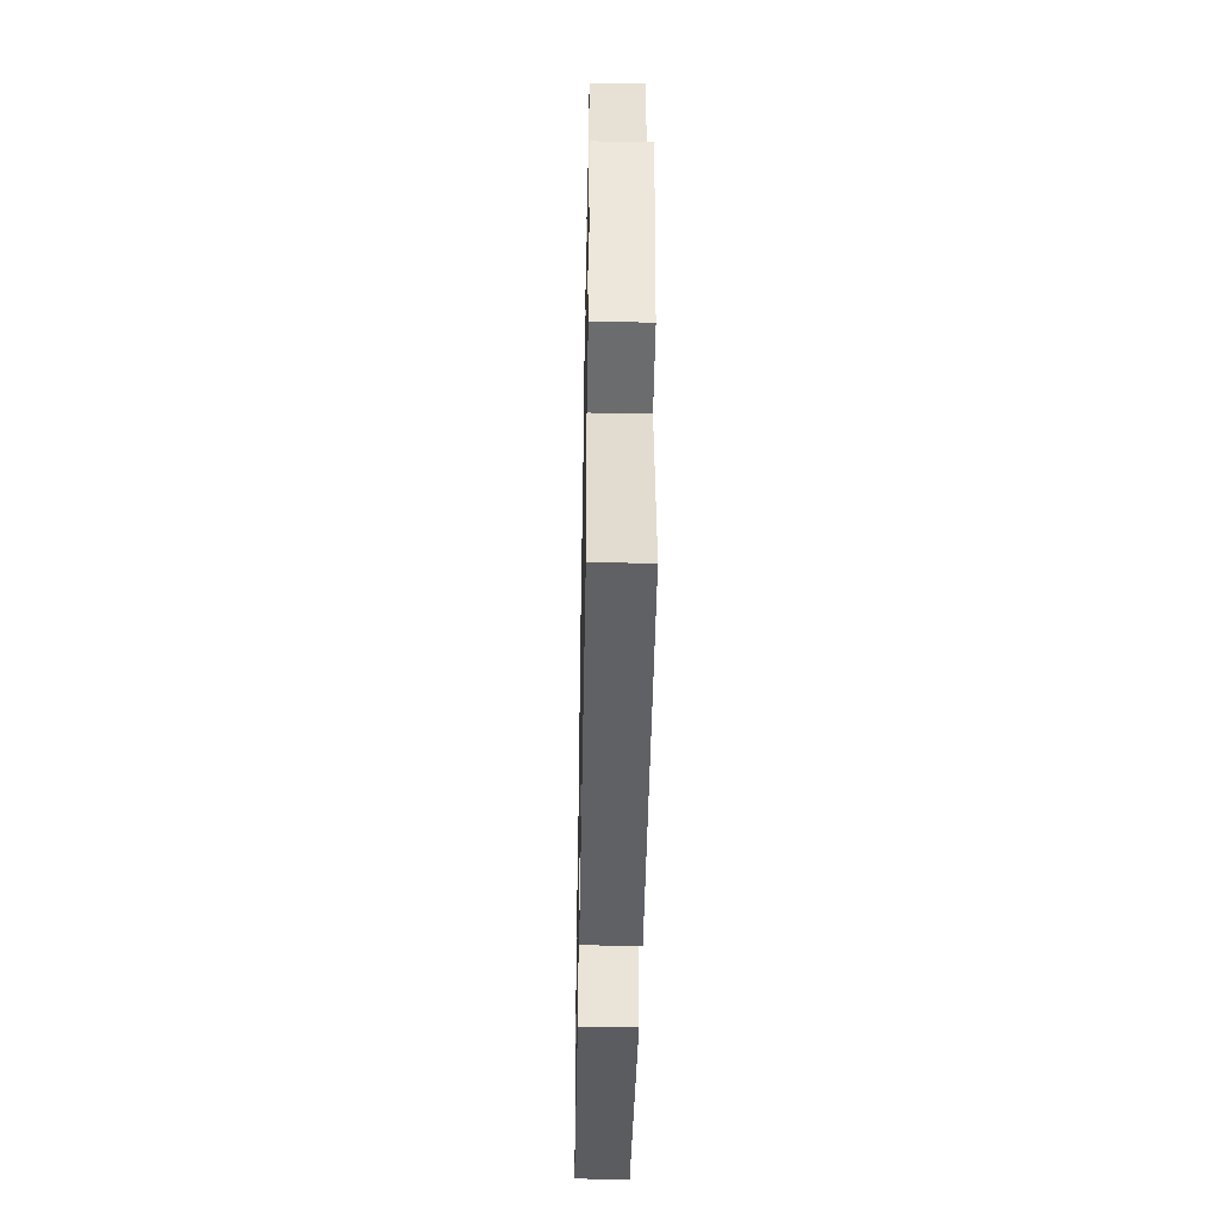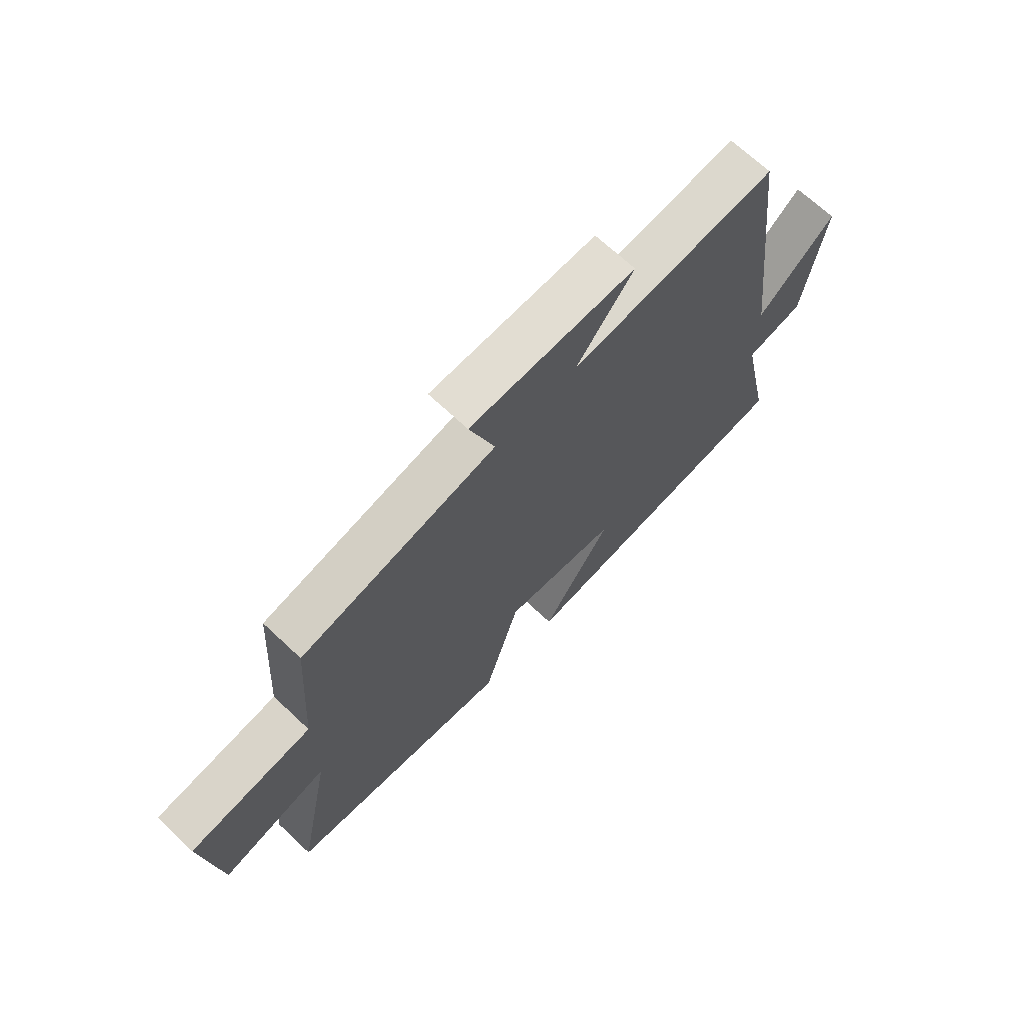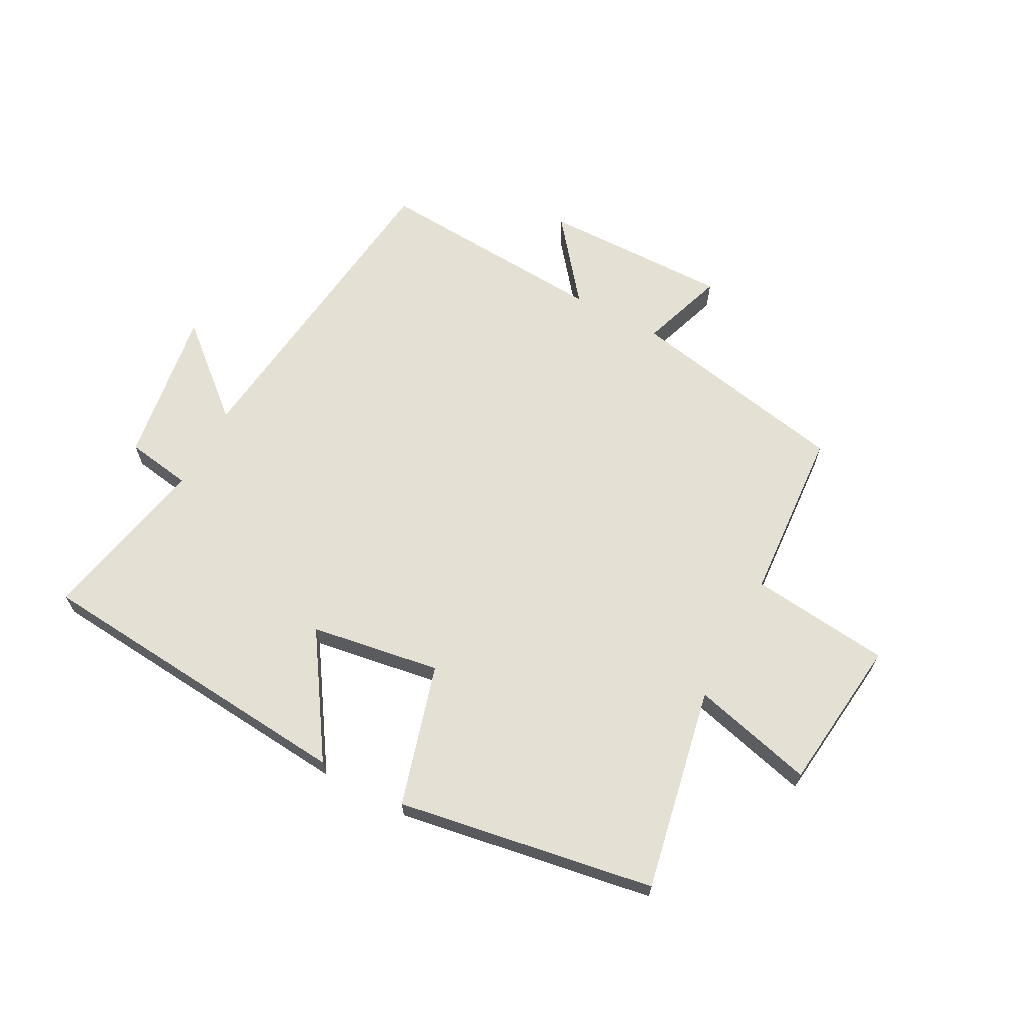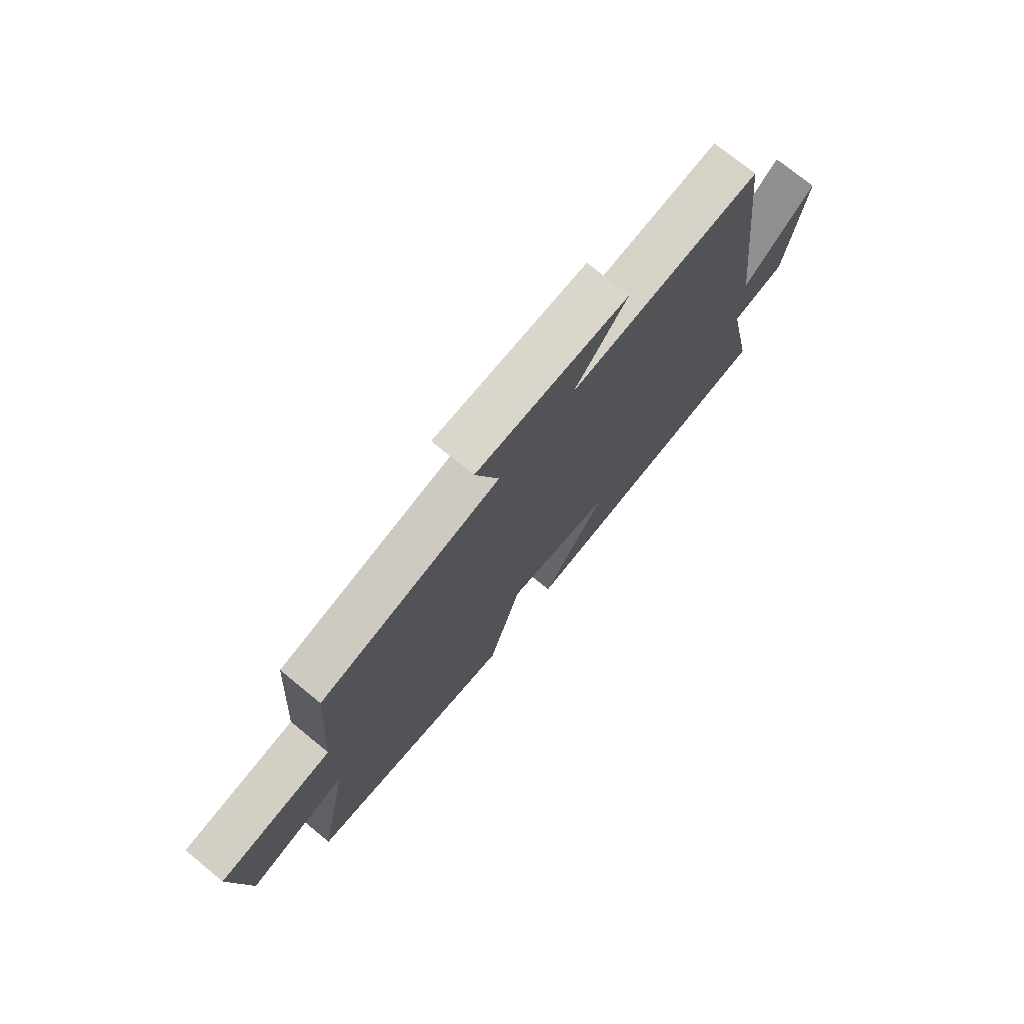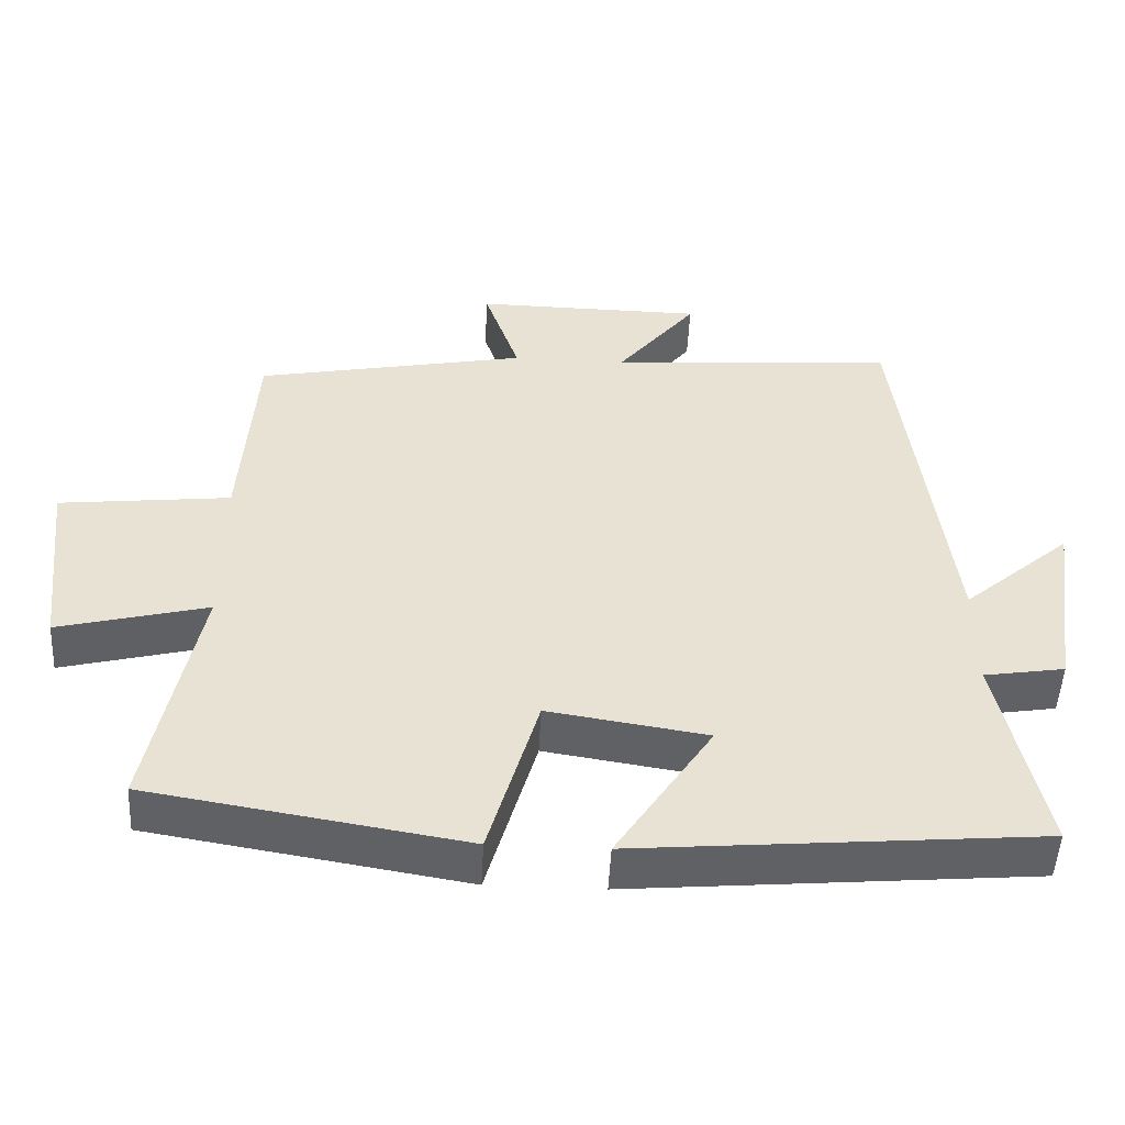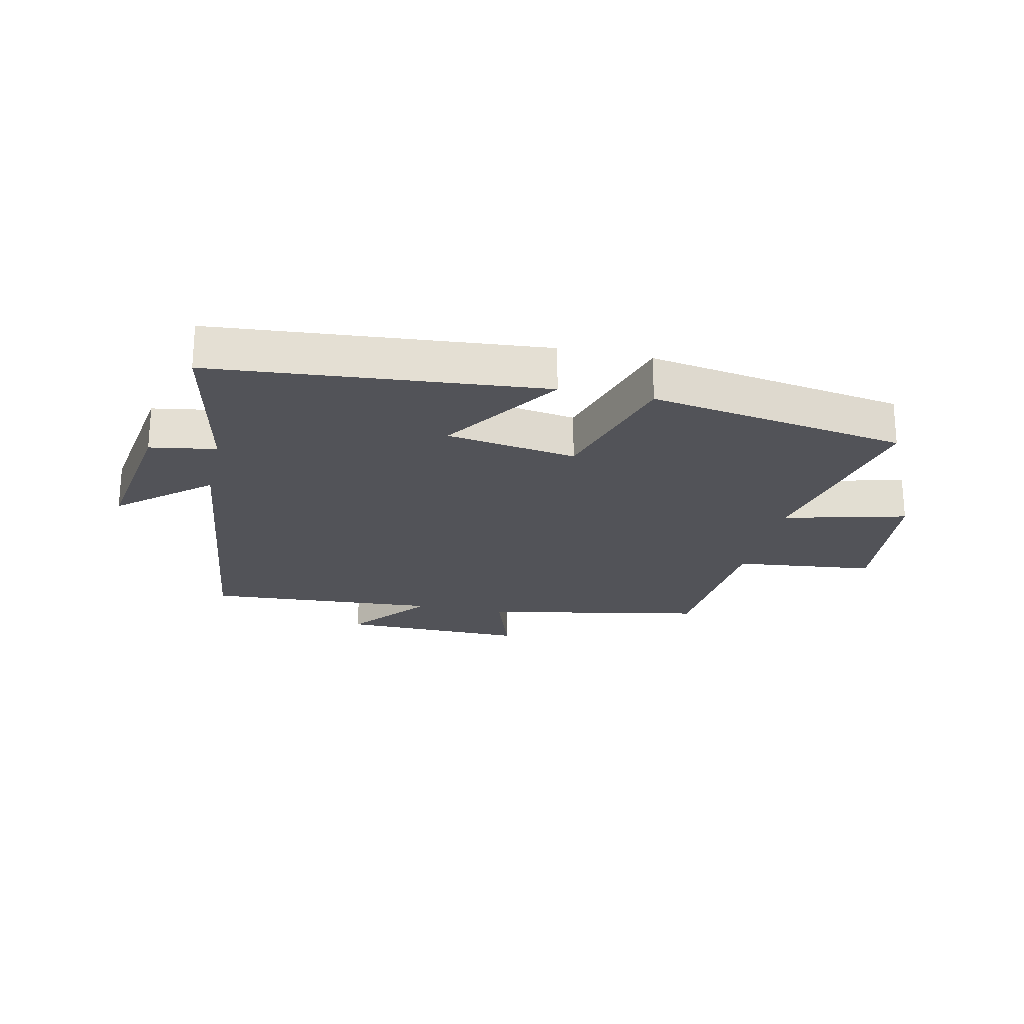
<metadata>
{"format":"obj","ext":"obj","renderer":"f3d","projection":"perspective","resolution":1024,"background":"white","views":[{"elev":-44.2,"azim":88.9,"up":"+Z"},{"elev":68.8,"azim":-46.7,"up":"+Z"},{"elev":65.8,"azim":-152.0,"up":"+Y"},{"elev":74.2,"azim":-50.7,"up":"+Z"},{"elev":-50.3,"azim":-2.9,"up":"+Z"},{"elev":-22.6,"azim":167.4,"up":"+Y"}]}
</metadata>
<code>
v -0.481 0.07 0.428
v -0.112 0.07 0.5
v -0.16 0.07 0.64
v 0.152 0.07 0.636
v 0.044 0.07 0.5
v 0.434 0.07 0.526
v 0.5 0.07 -0.017
v 0.648 0.07 0.111
v 0.61 0.07 -0.149
v 0.5 0.07 -0.167
v 0.56 0.07 -0.452
v 0.014 0.07 -0.5
v 0.145 0.07 -0.299
v -0.071 0.07 -0.265
v -0.138 0.07 -0.5
v -0.566 0.07 -0.429
v -0.5 0.07 -0.091
v -0.703 0.07 -0.143
v -0.733 0.07 0.113
v -0.5 0.07 0.139
v -0.481 0 0.428
v -0.112 0 0.5
v -0.16 0 0.64
v 0.152 0 0.636
v 0.044 0 0.5
v 0.434 0 0.526
v 0.5 0 -0.017
v 0.648 0 0.111
v 0.61 0 -0.149
v 0.5 0 -0.167
v 0.56 0 -0.452
v 0.014 0 -0.5
v 0.145 0 -0.299
v -0.071 0 -0.265
v -0.138 0 -0.5
v -0.566 0 -0.429
v -0.5 0 -0.091
v -0.703 0 -0.143
v -0.733 0 0.113
v -0.5 0 0.139
f 17 18 19 20
f 17 20 1 2
f 14 15 16 17
f 13 14 17 2
f 10 11 12 13
f 10 13 2
f 7 8 9 10
f 5 6 7 10
f 5 10 2 3
f 3 4 5
f 40 39 38 37
f 22 21 40 37
f 37 36 35 34
f 22 37 34 33
f 33 32 31 30
f 22 33 30
f 30 29 28 27
f 30 27 26 25
f 23 22 30 25
f 25 24 23
f 1 21 22 2
f 2 22 23 3
f 3 23 24 4
f 4 24 25 5
f 5 25 26 6
f 6 26 27 7
f 7 27 28 8
f 8 28 29 9
f 9 29 30 10
f 10 30 31 11
f 11 31 32 12
f 12 32 33 13
f 13 33 34 14
f 14 34 35 15
f 15 35 36 16
f 16 36 37 17
f 17 37 38 18
f 18 38 39 19
f 19 39 40 20
f 20 40 21 1

</code>
